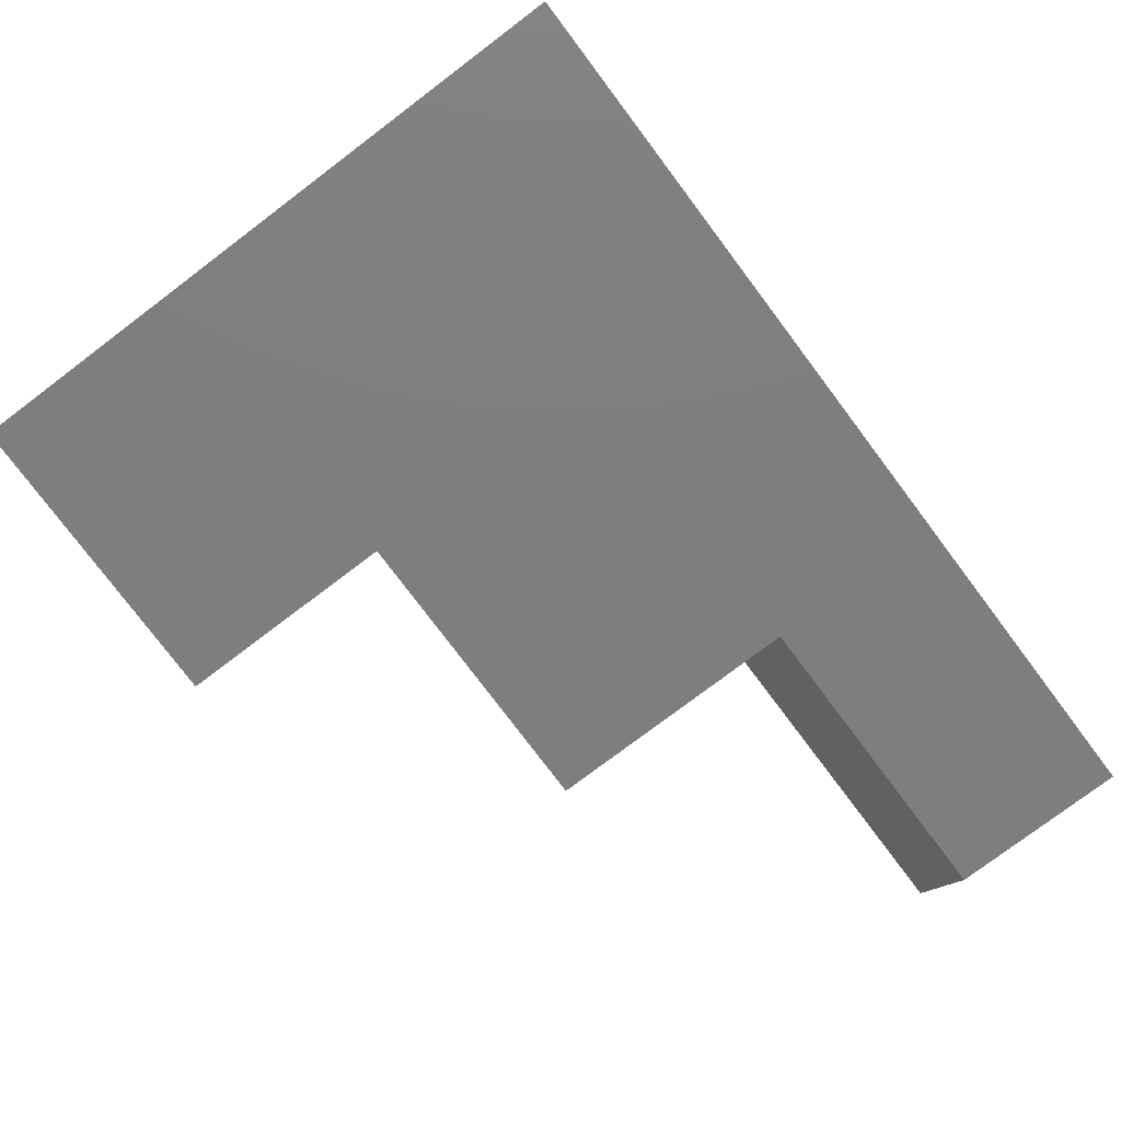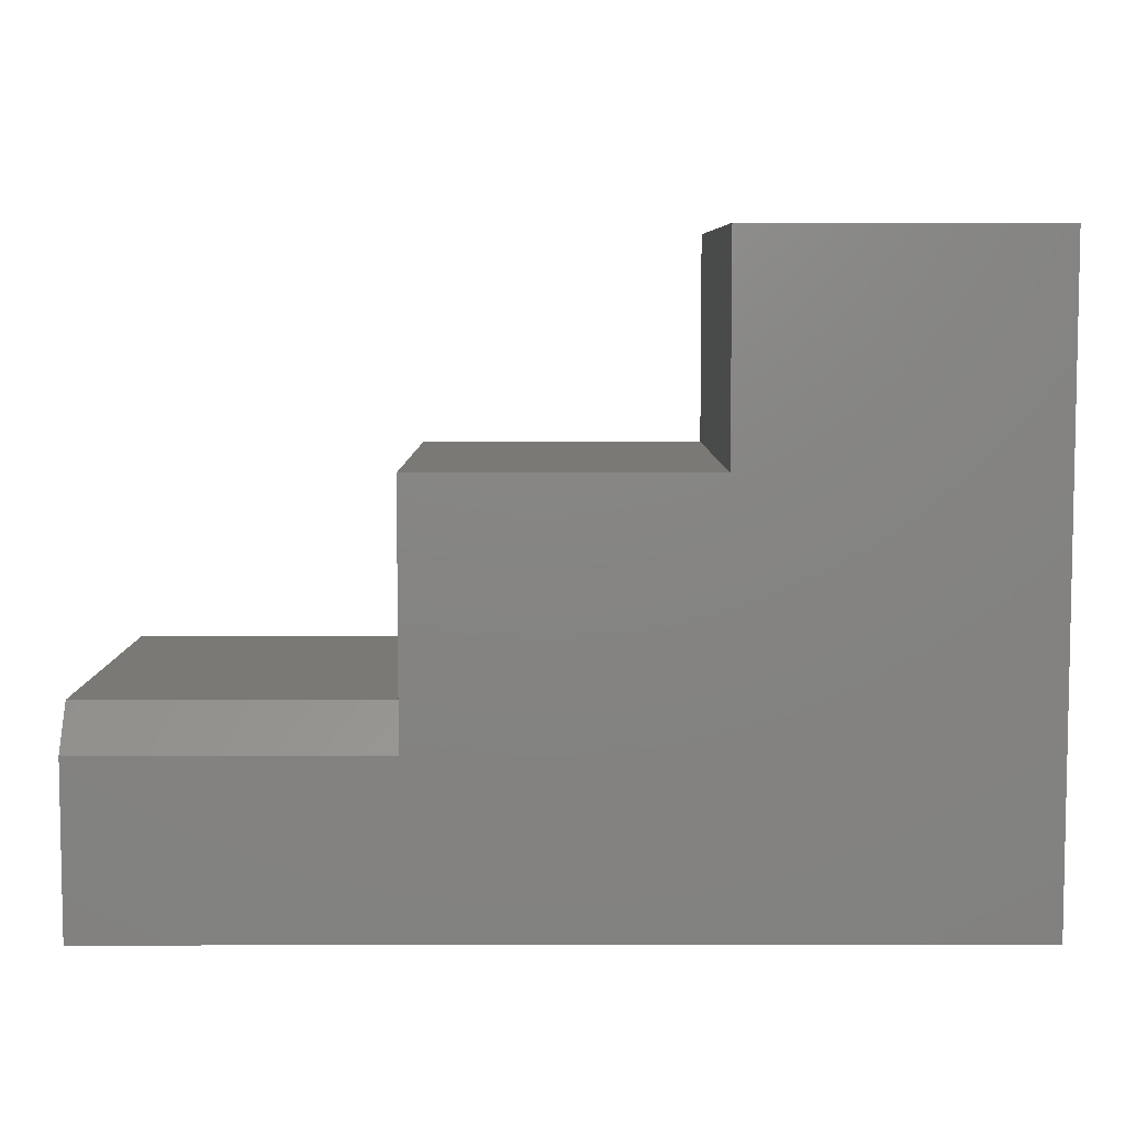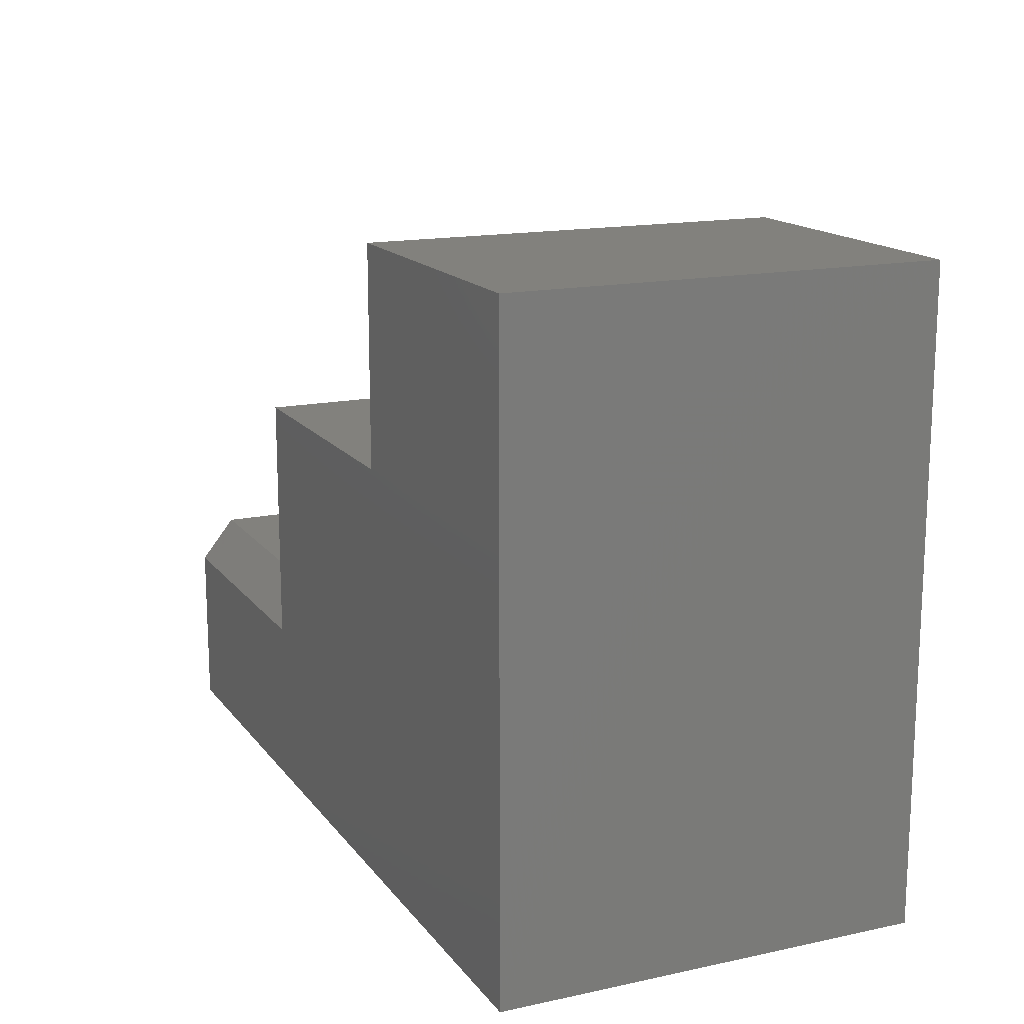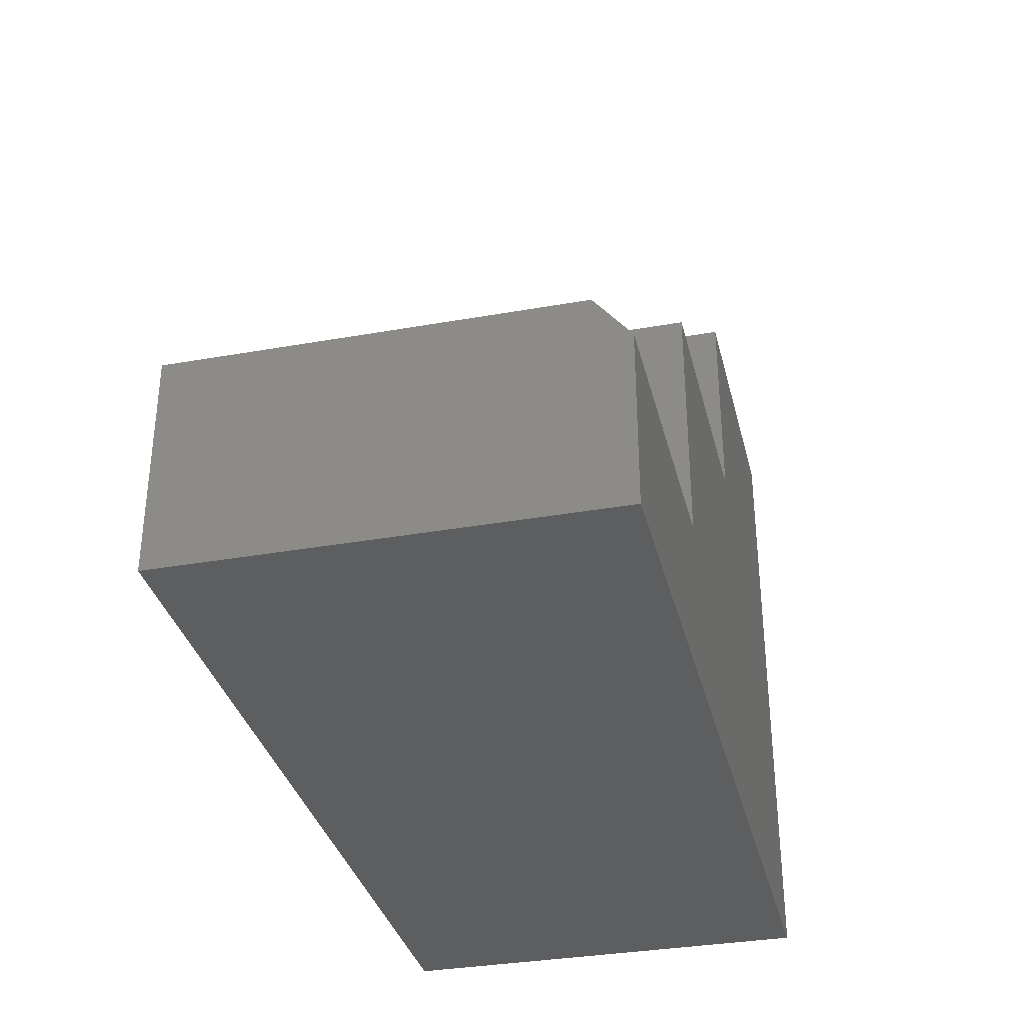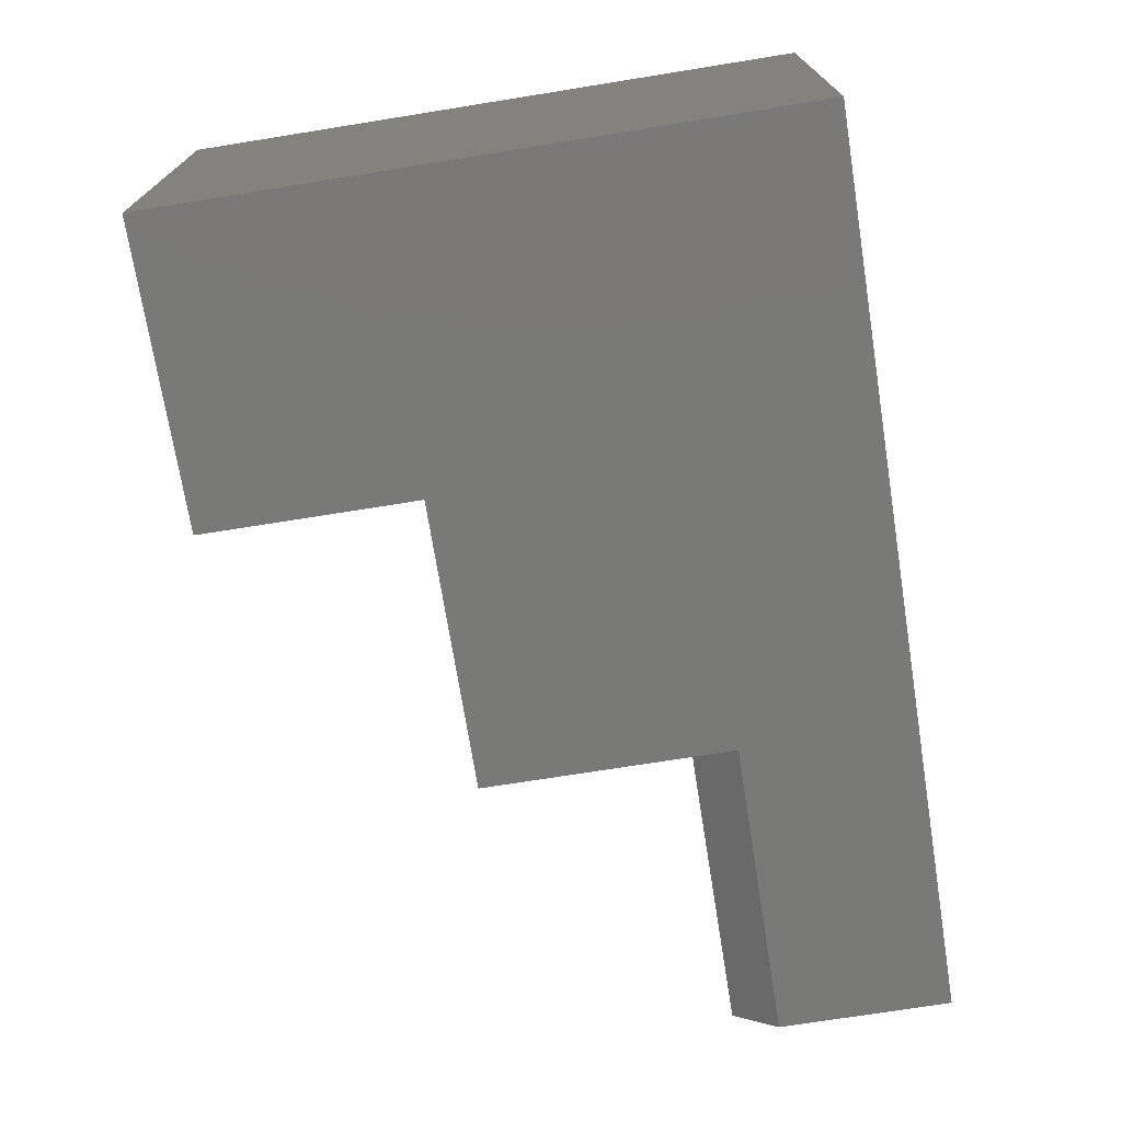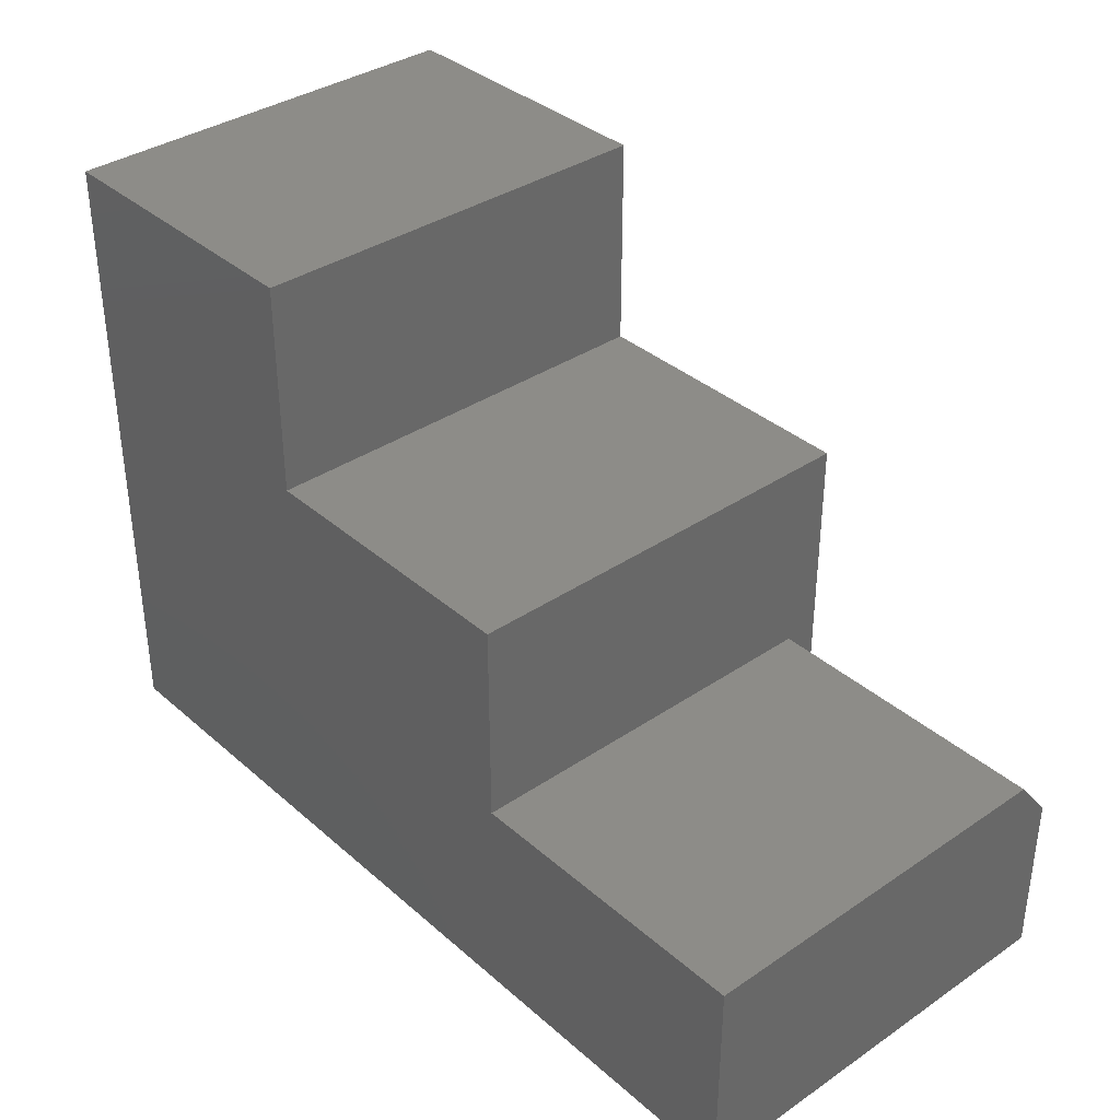
<metadata>
{"format":"stl","ext":"stl","renderer":"f3d","projection":"perspective","resolution":1024,"background":"white","views":[{"elev":-78.0,"azim":127.0,"up":"+Y"},{"elev":6.6,"azim":-0.2,"up":"+Z"},{"elev":15.6,"azim":65.8,"up":"+Z"},{"elev":-34.1,"azim":-76.5,"up":"+Z"},{"elev":-72.1,"azim":99.1,"up":"+Y"},{"elev":36.2,"azim":-131.5,"up":"+Z"}]}
</metadata>
<code>
# stl→obj: 18 verts, 32 faces
v 0.4842 5.602e-17 0.3503
v 0.2267 3.994e-17 0.3503
v 0.4842 -0.375 0.3503
v 0.2267 -0.375 0.3503
v 0.75 -0.375 0.5414
v 0.4842 -0.375 0.5414
v 0.75 -0.375 -0.02344
v 0.2267 -0.375 0.1285
v -0.03906 -0.375 -0.02344
v -0.03906 -0.375 0.1285
v -0.03906 1.193e-17 0.1676
v -0.03906 0 -0.02344
v -0.03906 -0.3438 0.1676
v 0.2267 2.853e-17 0.1676
v 0.2267 -0.3438 0.1676
v 0.75 4.928e-17 -0.02344
v 0.75 8.455e-17 0.5414
v 0.4842 6.795e-17 0.5414
f 1 2 3
f 3 2 4
f 5 6 7
f 7 6 3
f 7 3 8
f 8 3 4
f 9 7 10
f 10 7 8
f 11 12 13
f 13 12 9
f 13 9 10
f 14 11 15
f 15 11 13
f 2 14 4
f 4 14 15
f 4 15 8
f 7 16 5
f 5 16 17
f 10 8 13
f 13 8 15
f 17 16 18
f 18 16 1
f 16 14 1
f 1 14 2
f 12 11 16
f 16 11 14
f 18 1 6
f 6 1 3
f 17 18 5
f 5 18 6
f 9 12 7
f 7 12 16

</code>
